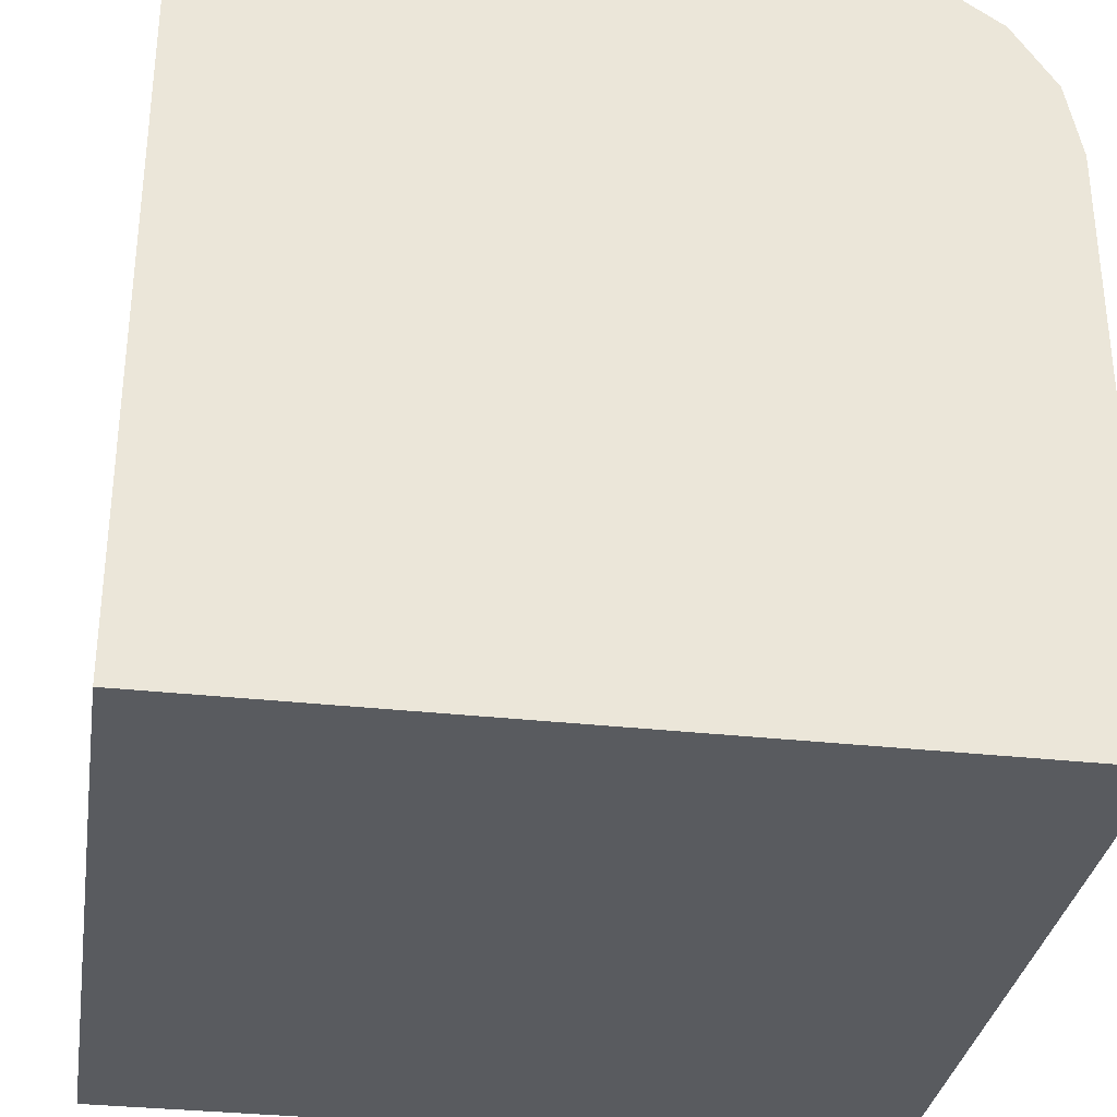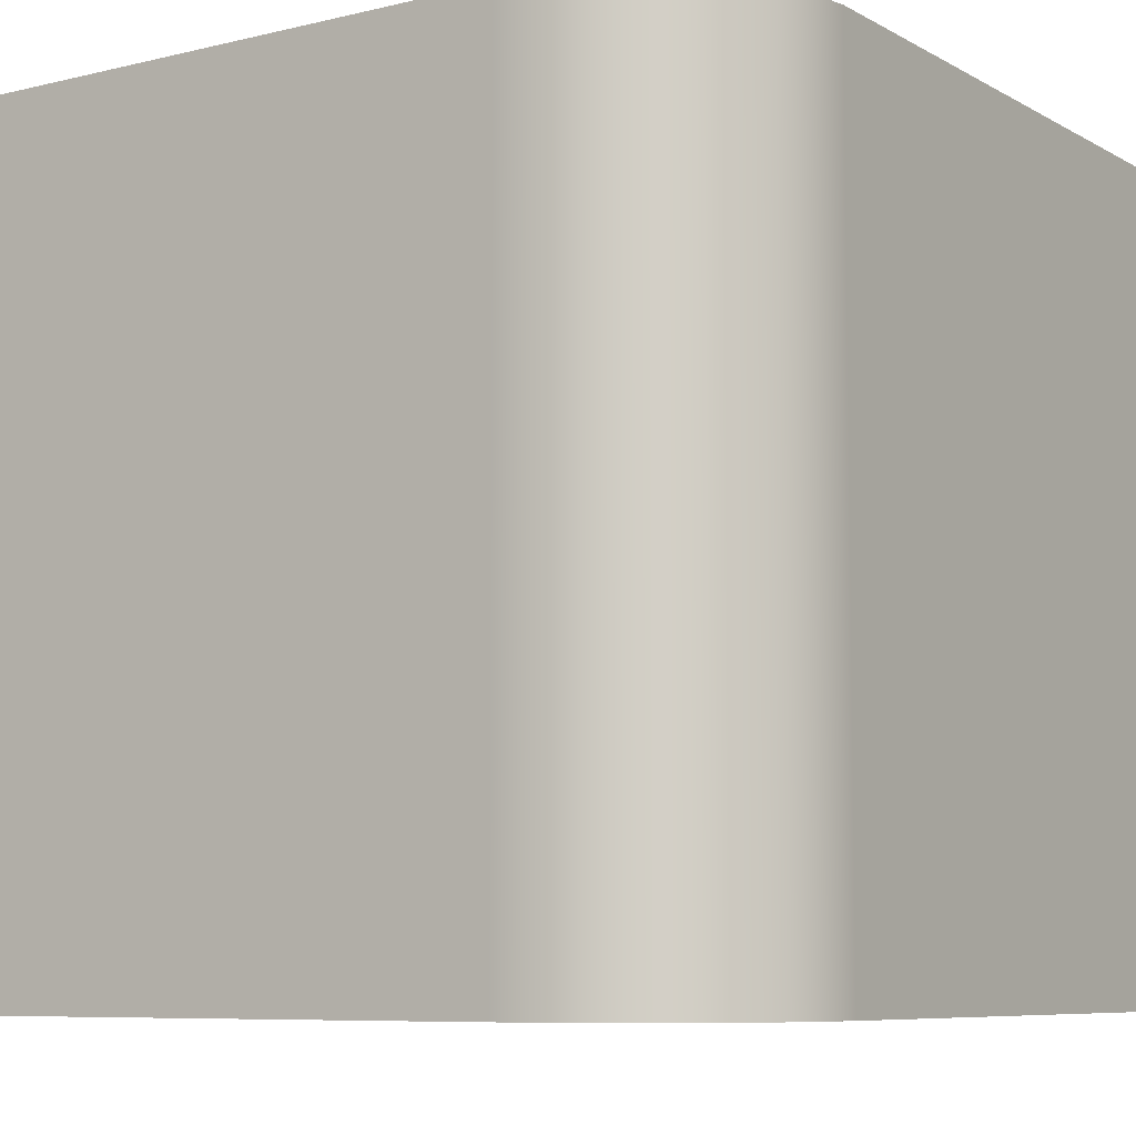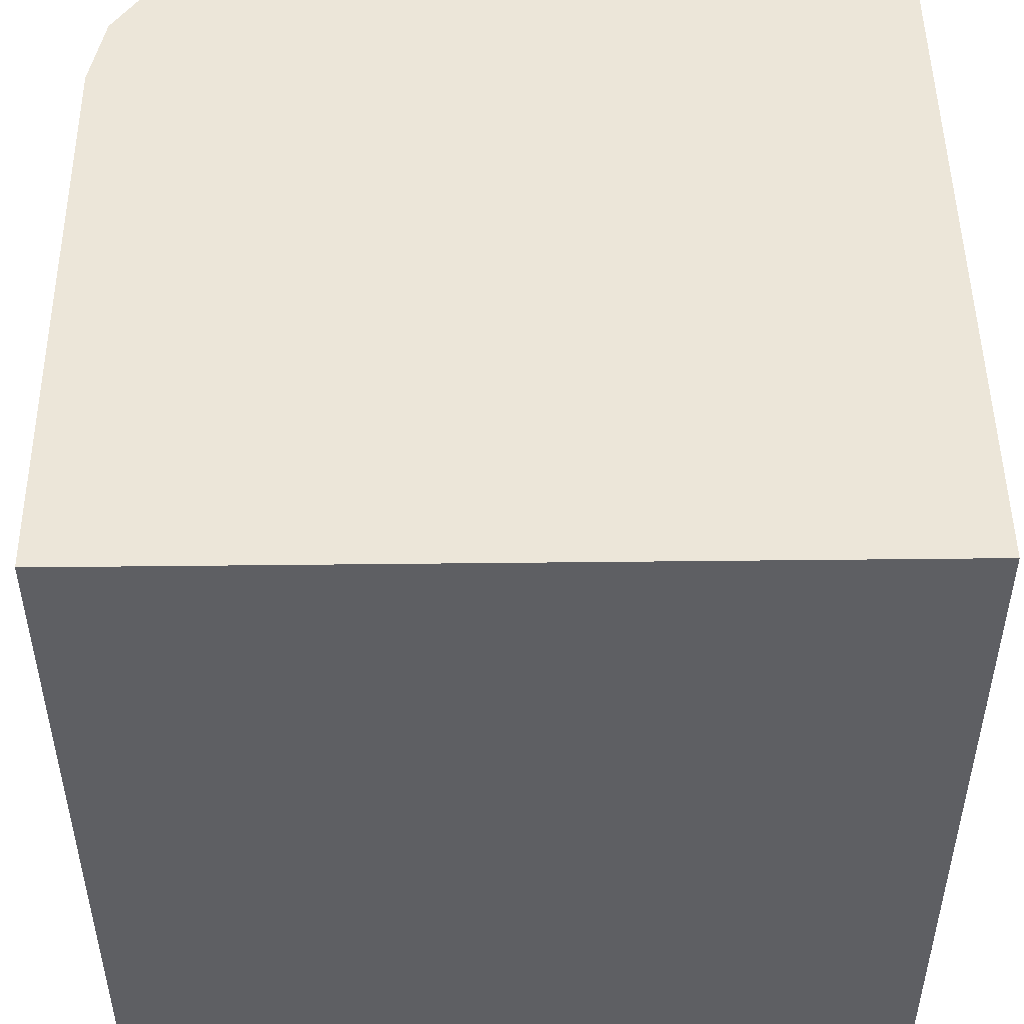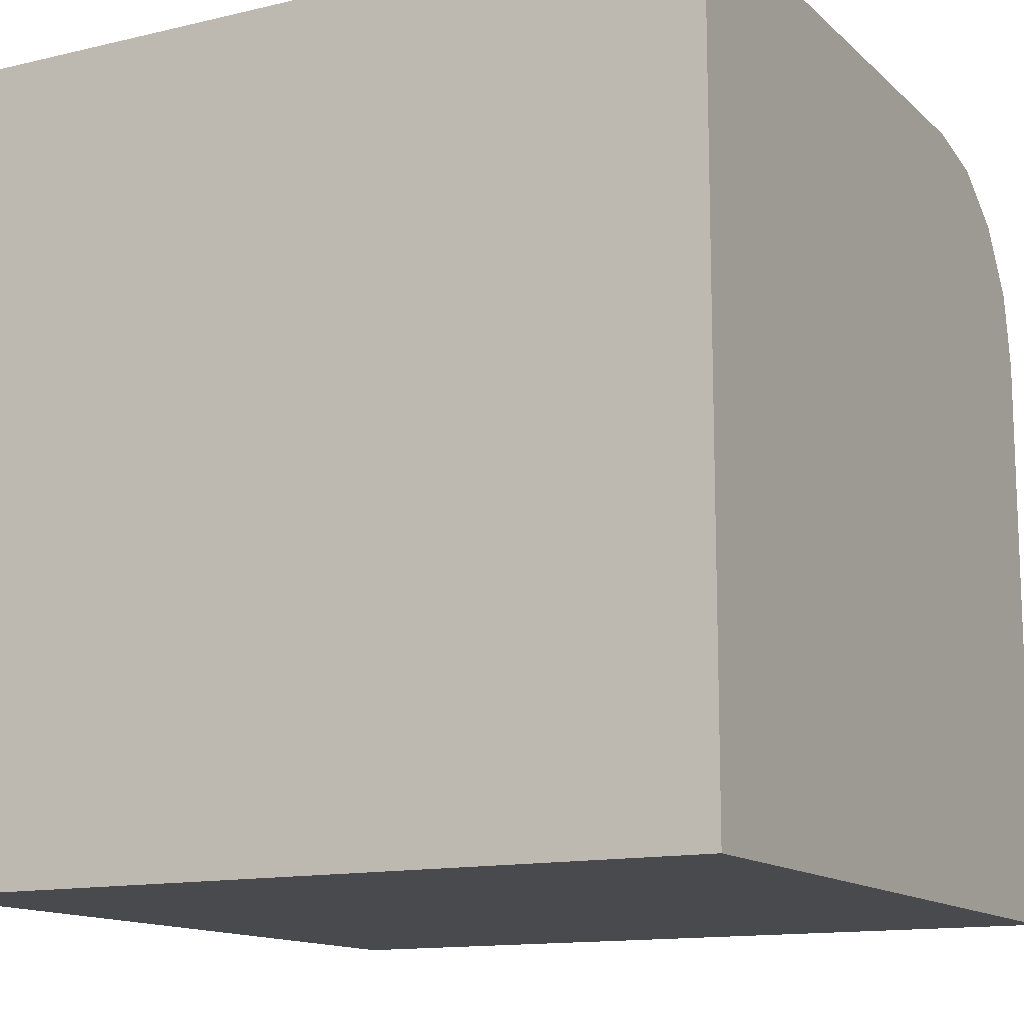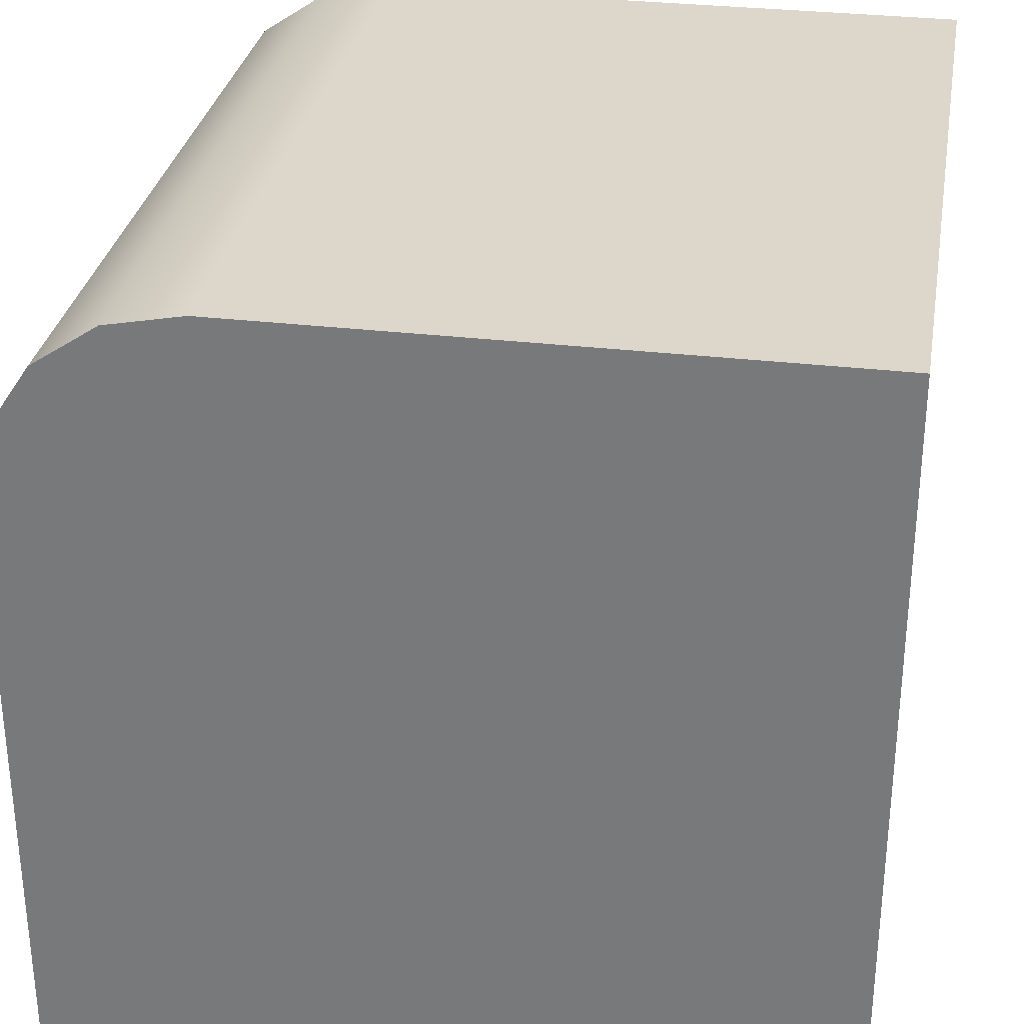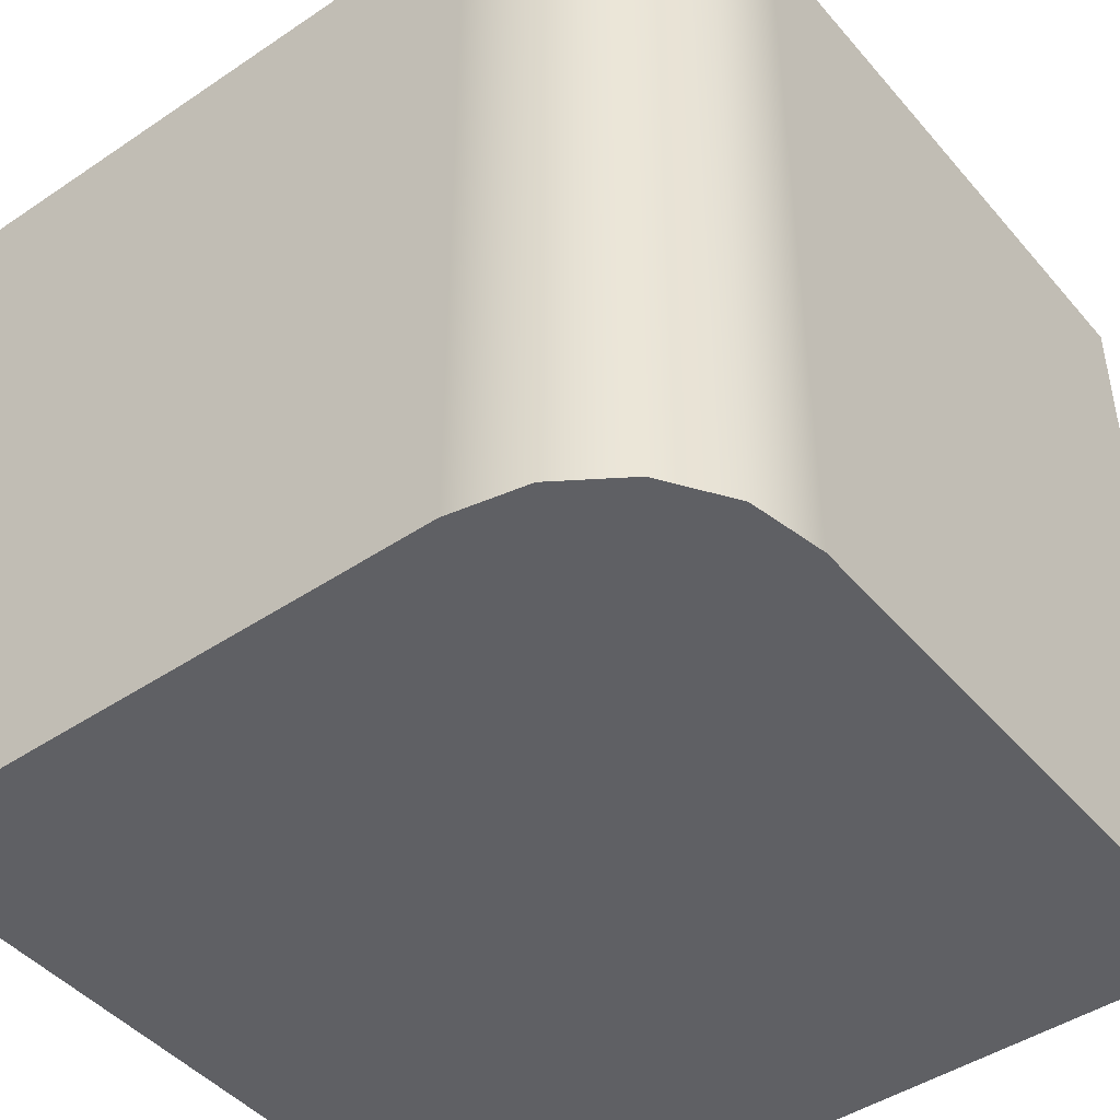
<metadata>
{"format":"obj","ext":"obj","renderer":"f3d","projection":"perspective","resolution":1024,"background":"white","views":[{"elev":-32.5,"azim":-8.8,"up":"+Y"},{"elev":-7.7,"azim":124.1,"up":"+Z"},{"elev":49.1,"azim":-90.7,"up":"+Z"},{"elev":-13.3,"azim":-61.7,"up":"+Y"},{"elev":30.7,"azim":-170.3,"up":"+Y"},{"elev":-45.3,"azim":127.8,"up":"+Z"}]}
</metadata>
<code>
o Cube
v 1 -1 -1
v 1 -1 1
v -1 1 -1
v -1 -1 -1
v -1 1 1
v -1 -1 1
v 0.5 1 -1
v 1 0.5 -1
v 0.6913 0.9619 -1
v 0.8536 0.8536 -1
v 0.9619 0.6913 -1
v 1 0.5 1
v 0.5 1 1
v 0.9619 0.6913 1
v 0.8536 0.8536 1
v 0.6913 0.9619 1
f 2 12 14 15 16 13 5 6
f 6 5 3 4
f 4 1 2 6
f 7 3 5 13
f 1 8 12 2
f 7 13 16 9
f 9 16 15 10
f 10 15 14 11
f 11 14 12 8
f 4 3 7 9 10 11 8 1

</code>
